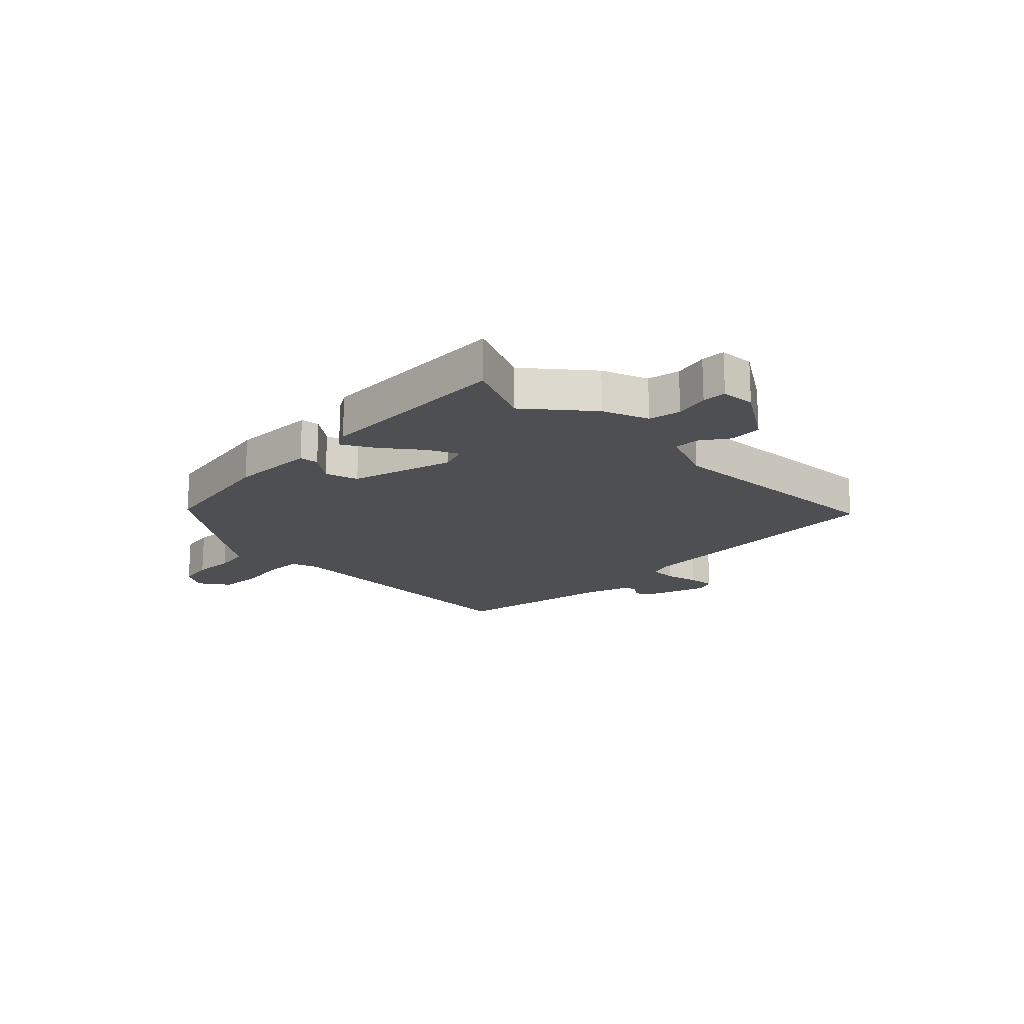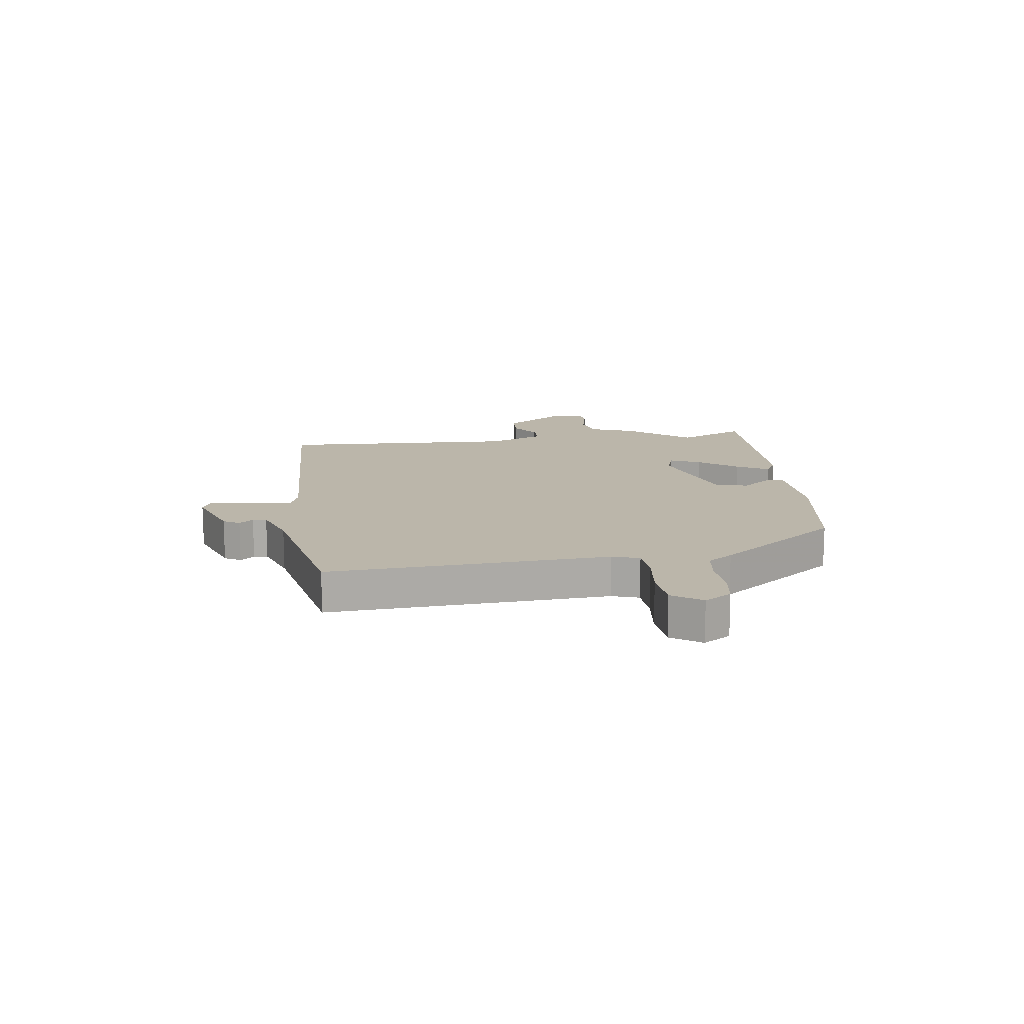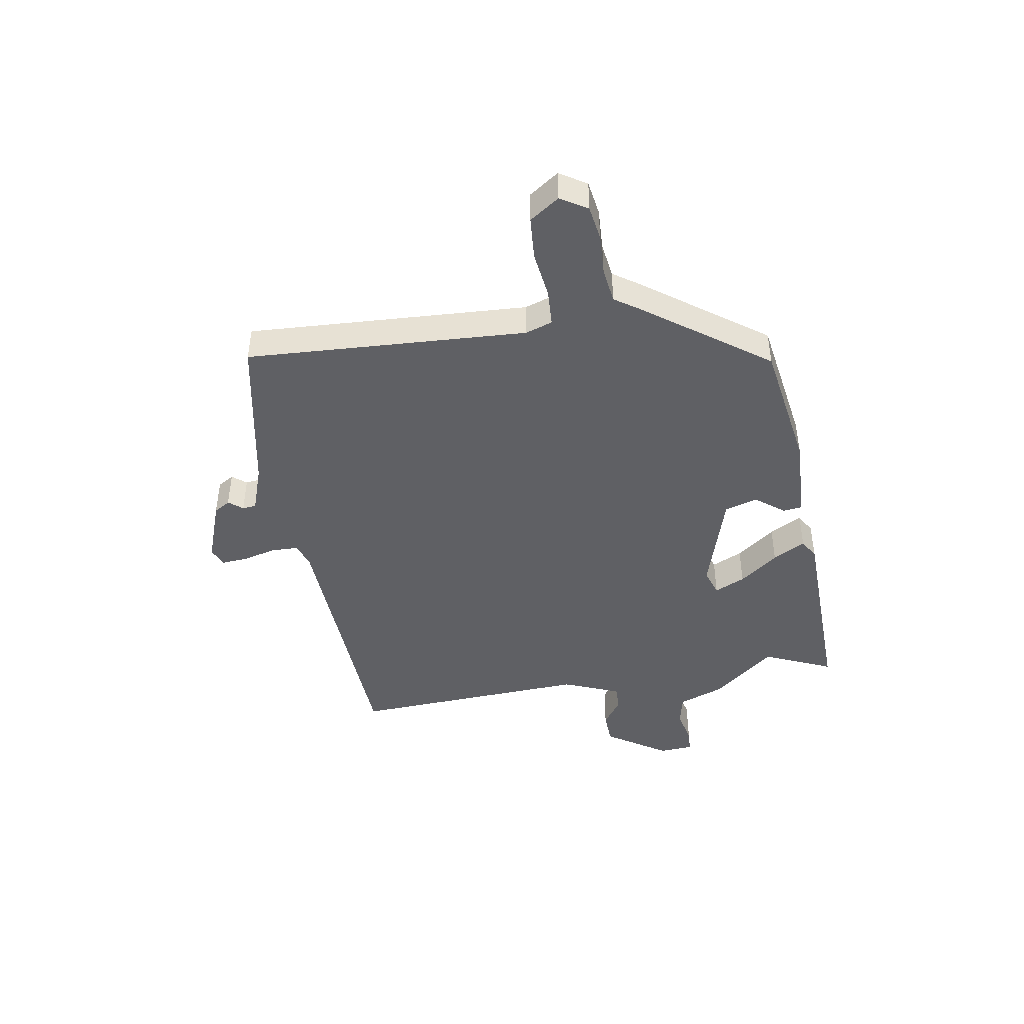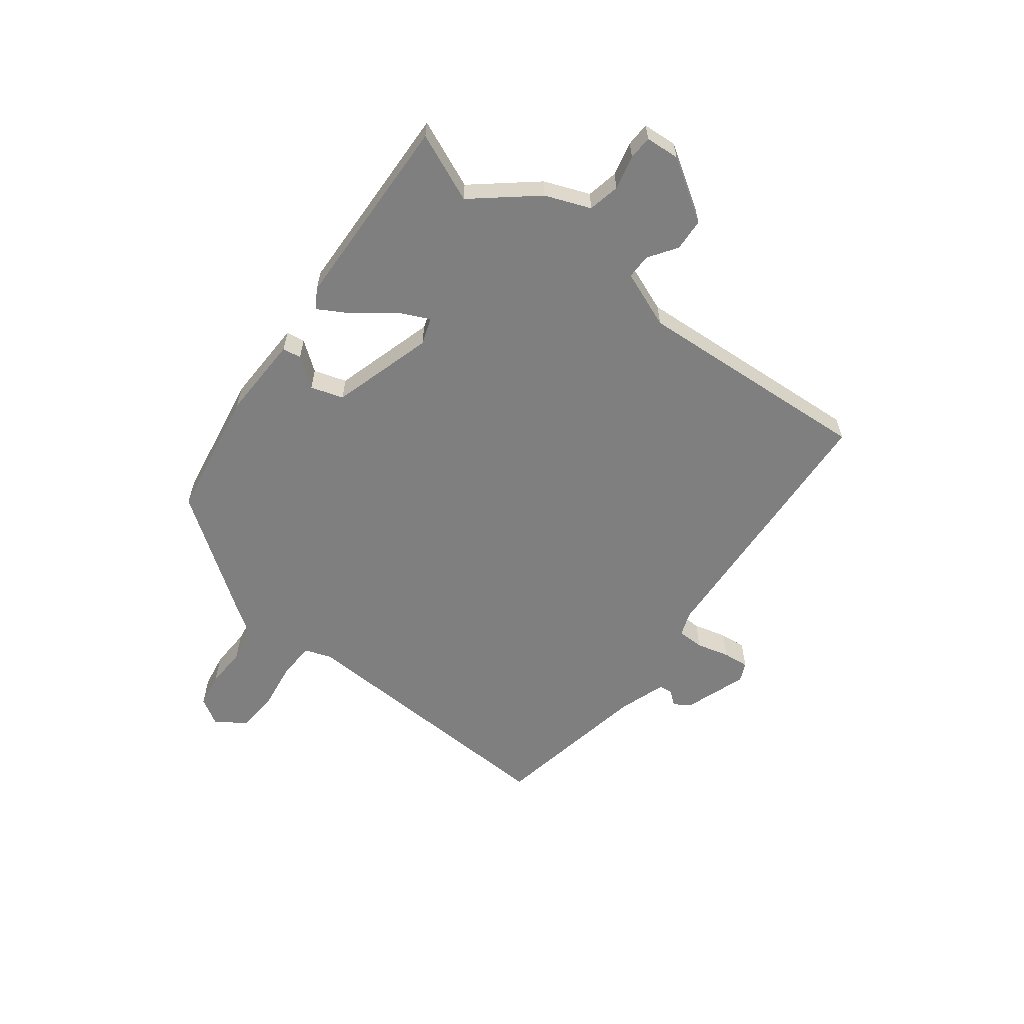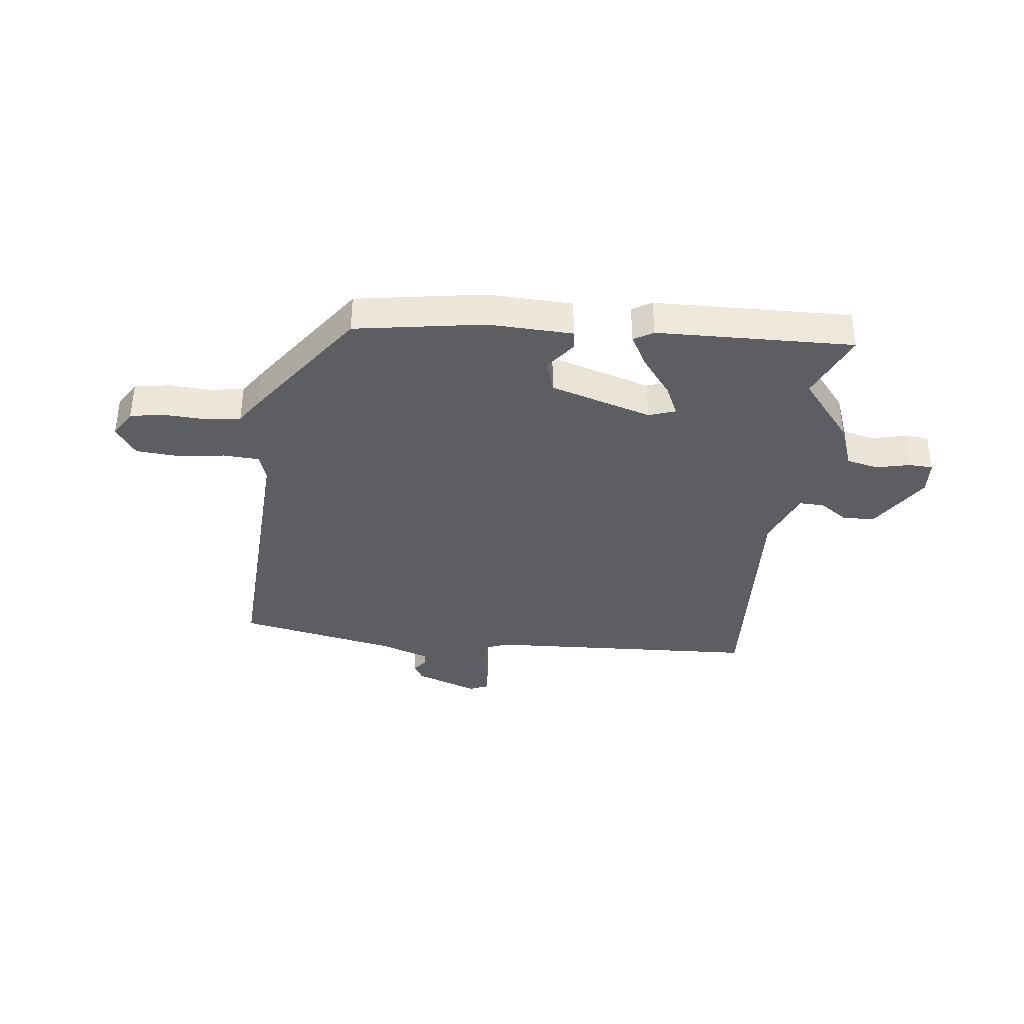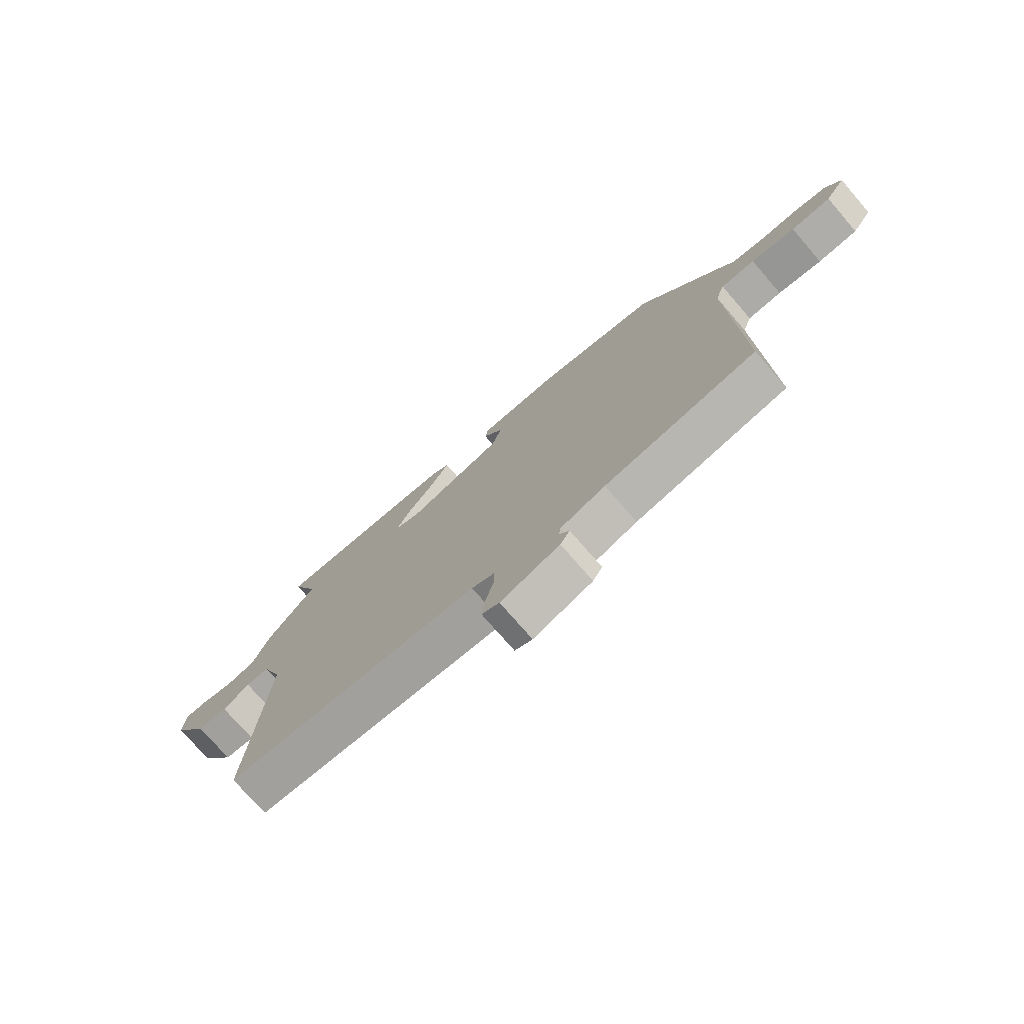
<metadata>
{"format":"obj","ext":"obj","renderer":"f3d","projection":"perspective","resolution":1024,"background":"white","views":[{"elev":-17.6,"azim":44.2,"up":"+Y"},{"elev":14.1,"azim":-99.5,"up":"+Y"},{"elev":-44.5,"azim":-81.9,"up":"+Y"},{"elev":-59.8,"azim":51.9,"up":"+Y"},{"elev":-37.5,"azim":-7.9,"up":"+Y"},{"elev":-74.8,"azim":-139.1,"up":"+Z"}]}
</metadata>
<code>
v -0.49 0.07 -0.472
v -0.476 0.07 0.021
v -0.493 0.07 0.068
v -0.557 0.07 0.07
v -0.64 0.07 0.057
v -0.715 0.07 0.061
v -0.752 0.07 0.112
v -0.724 0.07 0.16
v -0.663 0.07 0.171
v -0.591 0.07 0.169
v -0.529 0.07 0.179
v -0.5 0.07 0.224
v -0.35 0.07 0.441
v -0.123 0.07 0.483
v 0.026 0.07 0.481
v 0.031 0.07 0.448
v -0.007 0.07 0.396
v 0.012 0.07 0.339
v 0.192 0.07 0.289
v 0.239 0.07 0.306
v 0.213 0.07 0.359
v 0.16 0.07 0.425
v 0.127 0.07 0.481
v 0.161 0.07 0.502
v 0.508 0.07 0.519
v 0.458 0.07 0.398
v 0.55 0.07 0.291
v 0.582 0.07 0.212
v 0.638 0.07 0.201
v 0.698 0.07 0.216
v 0.74 0.07 0.215
v 0.745 0.07 0.155
v 0.678 0.07 0.047
v 0.621 0.07 0.043
v 0.571 0.07 0.076
v 0.527 0.07 0.076
v 0.489 0.07 -0.025
v 0.521 0.07 -0.444
v 0.043 0.07 -0.479
v 0.001 0.07 -0.495
v 0.001 0.07 -0.542
v 0.017 0.07 -0.6
v 0.022 0.07 -0.646
v -0.011 0.07 -0.661
v -0.122 0.07 -0.624
v -0.14 0.07 -0.596
v -0.121 0.07 -0.571
v -0.124 0.07 -0.547
v -0.208 0.07 -0.52
v -0.49 0 -0.472
v -0.476 0 0.021
v -0.493 0 0.068
v -0.557 0 0.07
v -0.64 0 0.057
v -0.715 0 0.061
v -0.752 0 0.112
v -0.724 0 0.16
v -0.663 0 0.171
v -0.591 0 0.169
v -0.529 0 0.179
v -0.5 0 0.224
v -0.35 0 0.441
v -0.123 0 0.483
v 0.026 0 0.481
v 0.031 0 0.448
v -0.007 0 0.396
v 0.012 0 0.339
v 0.192 0 0.289
v 0.239 0 0.306
v 0.213 0 0.359
v 0.16 0 0.425
v 0.127 0 0.481
v 0.161 0 0.502
v 0.508 0 0.519
v 0.458 0 0.398
v 0.55 0 0.291
v 0.582 0 0.212
v 0.638 0 0.201
v 0.698 0 0.216
v 0.74 0 0.215
v 0.745 0 0.155
v 0.678 0 0.047
v 0.621 0 0.043
v 0.571 0 0.076
v 0.527 0 0.076
v 0.489 0 -0.025
v 0.521 0 -0.444
v 0.043 0 -0.479
v 0.001 0 -0.495
v 0.001 0 -0.542
v 0.017 0 -0.6
v 0.022 0 -0.646
v -0.011 0 -0.661
v -0.122 0 -0.624
v -0.14 0 -0.596
v -0.121 0 -0.571
v -0.124 0 -0.547
v -0.208 0 -0.52
f 45 46 47
f 44 45 47
f 43 44 47
f 42 43 47
f 41 42 47
f 40 41 47 48
f 37 38 39
f 36 37 39 40
f 33 34 35
f 32 33 35
f 31 32 35
f 30 31 35
f 29 30 35
f 28 29 35 36
f 40 48 49
f 36 40 49
f 28 36 49
f 27 28 49
f 26 27 49
f 24 25 26
f 23 24 26
f 22 23 26
f 21 22 26
f 15 16 17
f 14 15 17
f 13 14 17
f 12 13 17
f 11 12 17
f 11 17 18
f 8 9 10
f 7 8 10
f 6 7 10
f 5 6 10
f 4 5 10
f 3 4 10 11
f 11 18 19
f 3 11 19
f 2 3 19
f 20 21 26
f 20 26 49 1
f 1 2 19 20
f 96 95 94
f 96 94 93
f 96 93 92
f 96 92 91
f 96 91 90
f 97 96 90 89
f 88 87 86
f 89 88 86 85
f 84 83 82
f 84 82 81
f 84 81 80
f 84 80 79
f 84 79 78
f 85 84 78 77
f 98 97 89
f 98 89 85
f 98 85 77
f 98 77 76
f 98 76 75
f 75 74 73
f 75 73 72
f 75 72 71
f 75 71 70
f 66 65 64
f 66 64 63
f 66 63 62
f 66 62 61
f 66 61 60
f 67 66 60
f 59 58 57
f 59 57 56
f 59 56 55
f 59 55 54
f 59 54 53
f 60 59 53 52
f 68 67 60
f 68 60 52
f 68 52 51
f 75 70 69
f 50 98 75 69
f 69 68 51 50
f 1 50 51 2
f 2 51 52 3
f 3 52 53 4
f 4 53 54 5
f 5 54 55 6
f 6 55 56 7
f 7 56 57 8
f 8 57 58 9
f 9 58 59 10
f 10 59 60 11
f 11 60 61 12
f 12 61 62 13
f 13 62 63 14
f 14 63 64 15
f 15 64 65 16
f 16 65 66 17
f 17 66 67 18
f 18 67 68 19
f 19 68 69 20
f 20 69 70 21
f 21 70 71 22
f 22 71 72 23
f 23 72 73 24
f 24 73 74 25
f 25 74 75 26
f 26 75 76 27
f 27 76 77 28
f 28 77 78 29
f 29 78 79 30
f 30 79 80 31
f 31 80 81 32
f 32 81 82 33
f 33 82 83 34
f 34 83 84 35
f 35 84 85 36
f 36 85 86 37
f 37 86 87 38
f 38 87 88 39
f 39 88 89 40
f 40 89 90 41
f 41 90 91 42
f 42 91 92 43
f 43 92 93 44
f 44 93 94 45
f 45 94 95 46
f 46 95 96 47
f 47 96 97 48
f 48 97 98 49
f 49 98 50 1

</code>
